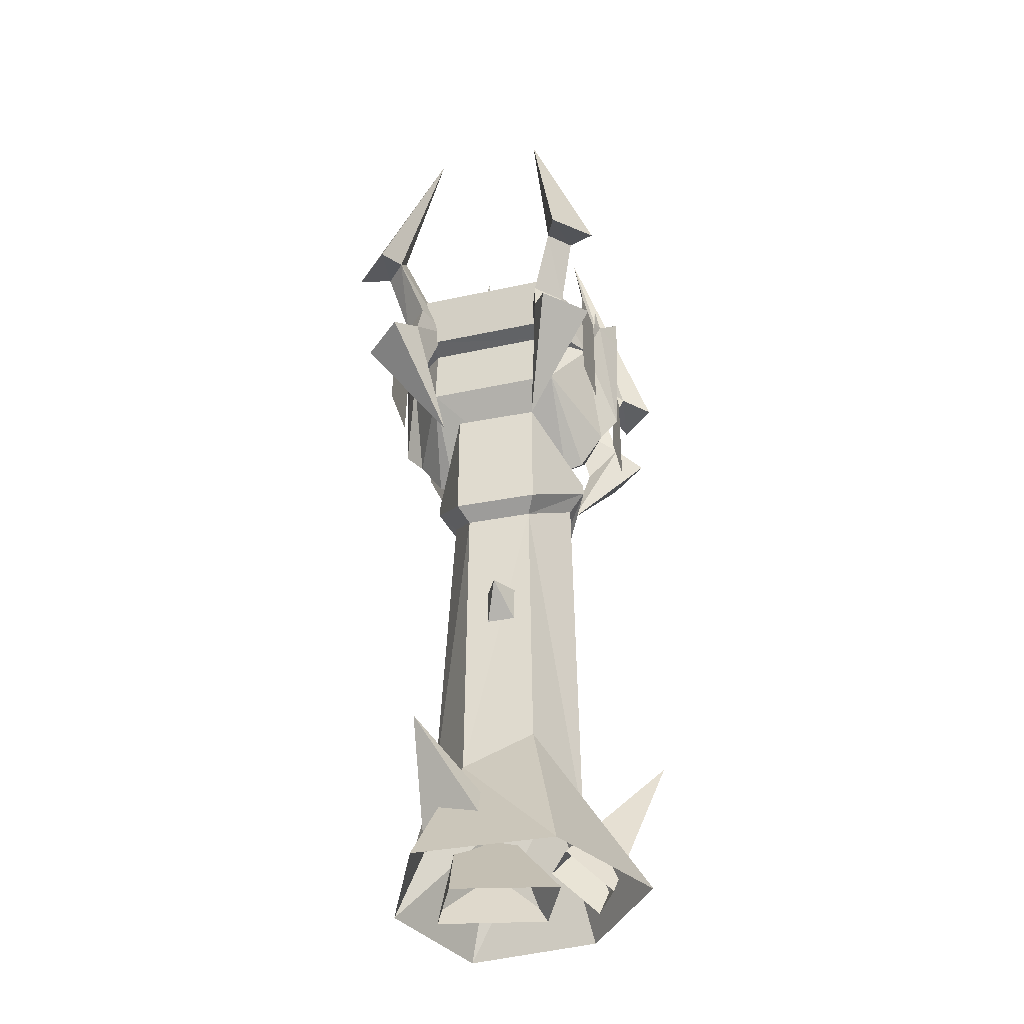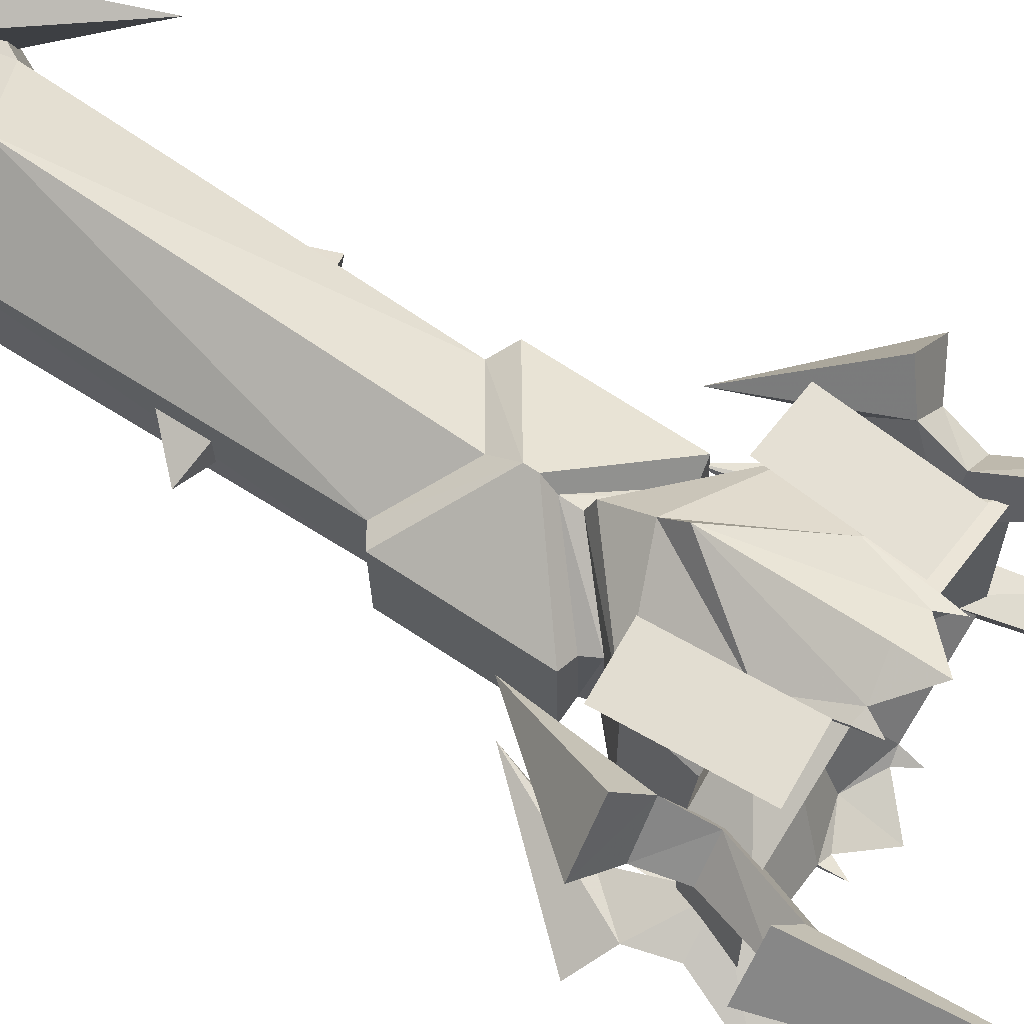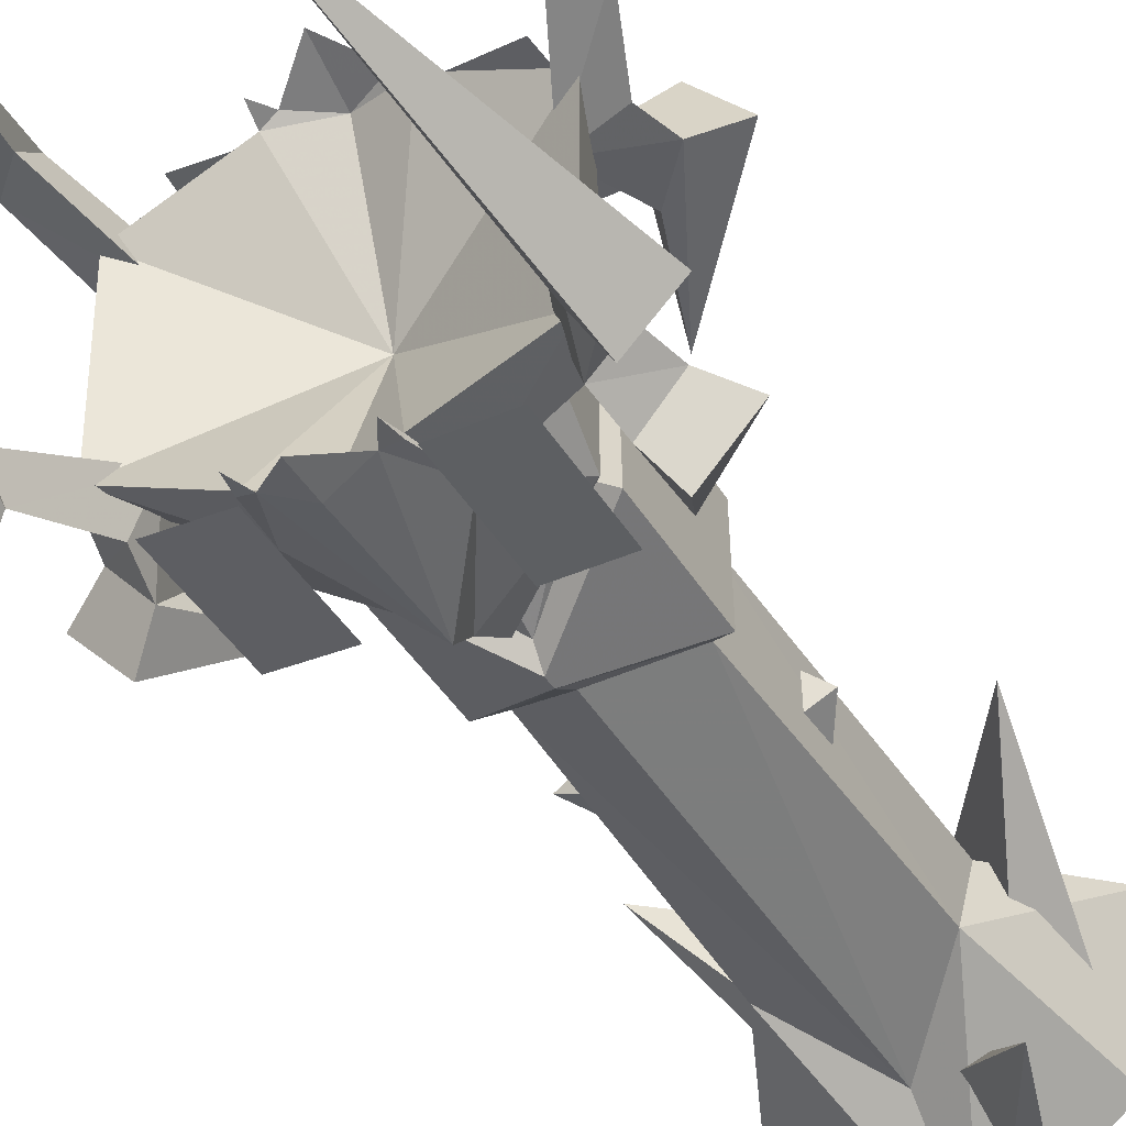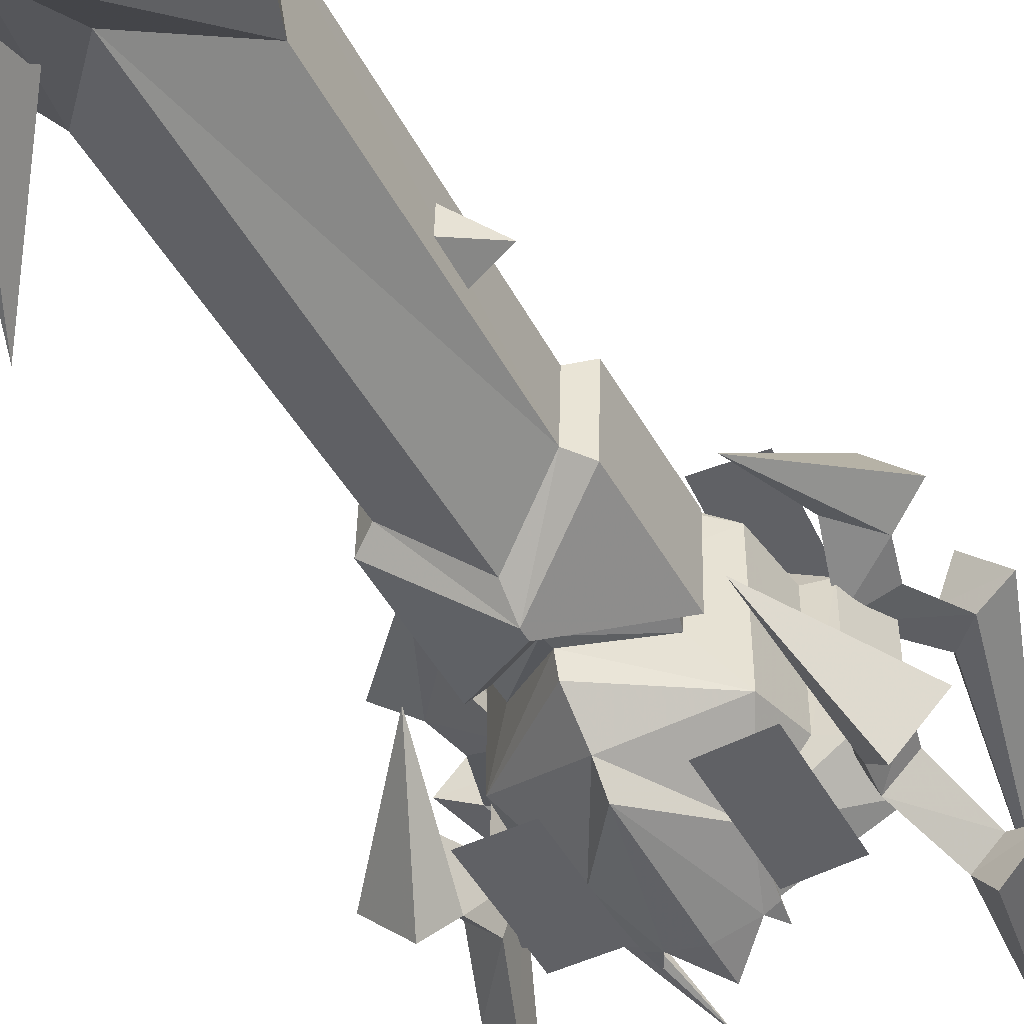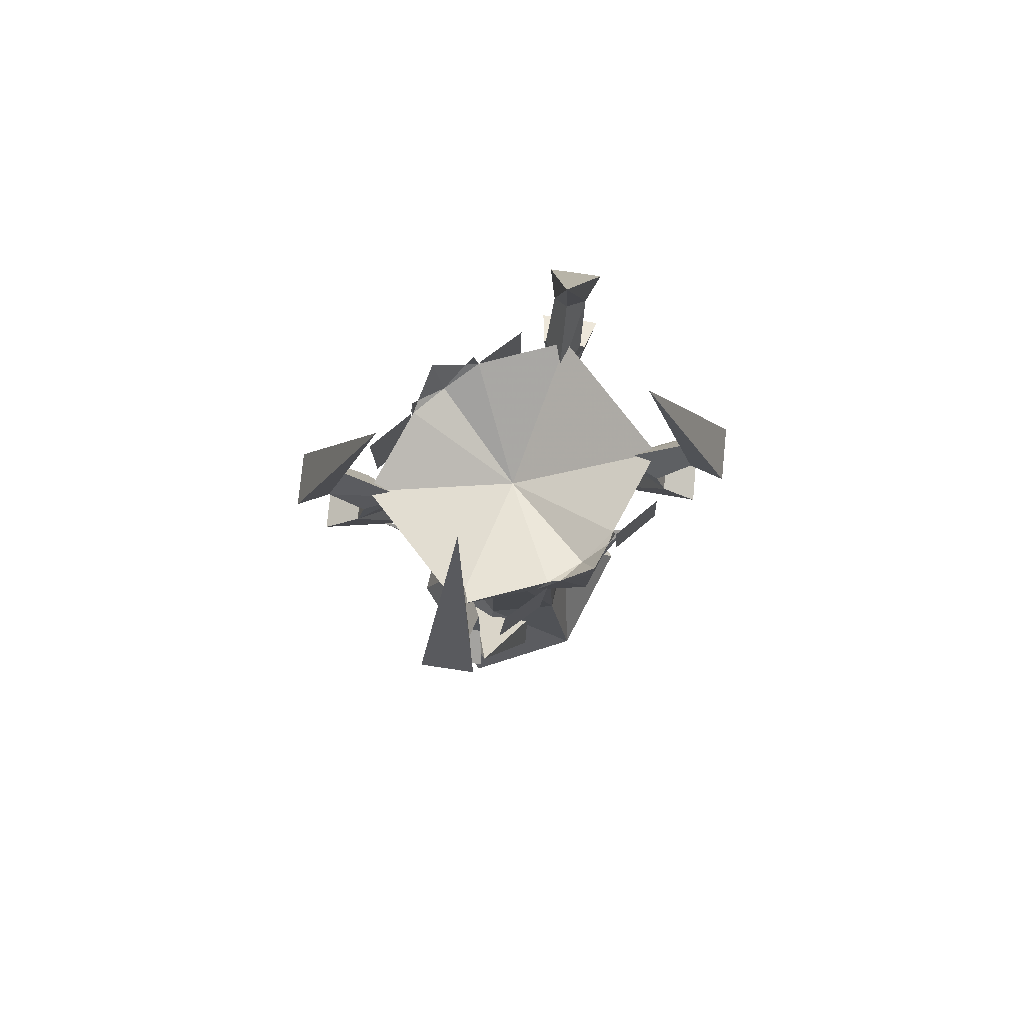
<metadata>
{"format":"obj","ext":"obj","renderer":"f3d","projection":"perspective","resolution":1024,"background":"white","views":[{"elev":-38.5,"azim":-74.7,"up":"+Z"},{"elev":67.1,"azim":-56.1,"up":"+Y"},{"elev":-39.3,"azim":27.5,"up":"+Y"},{"elev":-49.6,"azim":-151.5,"up":"+Y"},{"elev":79.5,"azim":142.1,"up":"+Z"}]}
</metadata>
<code>
g juqing_fuben_253_building_lizhu_03b
v 25.34 -13.77 130.5
v 9.783 -20.58 130.6
v 11.32 -19.38 121.4
v 22.39 -12.07 121.4
v 11.99 -6.632 105.9
v 2.113 -12.2 97.17
v 2.113 -13.15 94.41
v 12.34 -6.015 103.5
v 7.686 -21.87 131
v 2.113 -24.35 129.9
v 2.113 -23.56 108.4
v 17.08 -13.01 110.9
v 2.113 -15.74 98.28
v 22.38 11.43 121.4
v 25.34 13.13 130.5
v 12.05 5.765 103.5
v 11.99 5.994 105.9
v 18.61 -10.99 120.5
v 17.08 -13.01 110.9
v 17.06 12.11 110.9
v 18.59 11.27 120.5
v 20 -9.536 98.86
v 27.98 -23.71 116.4
v 24.35 -18.93 119.5
v 24.3 -12.5 113.3
v 27.55 -20.35 137.1
v 31.79 -16.5 136.9
v 37.33 -18.89 135.2
v 30.88 -25.65 135.2
v 27.55 -20.35 137.1
v 30.88 -25.65 135.2
v 21.48 -10.96 178
v 27.48 -16.87 141.2
v 35.18 -16.04 116.6
v 29.61 -13 119.8
v 24.35 -18.93 119.5
v 27.98 -23.71 116.4
v 20.62 -9.926 125.4
v 23.31 -17.24 125.8
v 31.79 -16.5 136.9
v 27.55 -20.35 137.1
v 23.31 -17.24 125.8
v 27.94 -12.57 126
v 29.61 -13 119.8
v 24.35 -18.93 119.5
v 2.113 -20.11 104.8
v 9.783 -20.58 130.6
v 25.34 -13.77 130.5
v 2.108 -0.3183 119.6
v 2.113 -21.3 128.2
v 29.61 -13 119.8
v 35.18 -16.04 116.6
v 31.79 -16.5 136.9
v 37.33 -18.89 135.2
v 27.94 -12.57 126
v -21.11 -13.77 130.5
v -18.16 -12.07 121.4
v -7.091 -19.38 121.4
v -5.557 -20.58 130.6
v -7.767 -6.632 105.9
v -8.45 -6.526 103.5
v -3.461 -21.87 131
v -12.85 -13.01 110.9
v -21.12 13.13 130.5
v -18.17 11.43 121.4
v -7.773 5.994 105.9
v -8.74 5.254 103.5
v -14.39 -10.99 120.5
v -14.38 11.27 120.5
v -12.84 12.11 110.9
v -12.85 -13.01 110.9
v -15.77 -9.536 98.86
v -20.08 -12.5 113.3
v -20.13 -18.93 119.5
v -23.75 -23.71 116.4
v -23.32 -20.35 137.1
v -26.65 -25.65 135.2
v -33.11 -18.89 135.2
v -27.56 -16.5 136.9
v -23.32 -20.35 137.1
v -23.25 -16.87 141.2
v -17.26 -10.96 178
v -26.65 -25.65 135.2
v -30.95 -16.04 116.6
v -23.75 -23.71 116.4
v -20.13 -18.93 119.5
v -25.39 -13 119.8
v -19.09 -17.24 125.8
v -16.4 -9.926 125.4
v -27.56 -16.5 136.9
v -23.72 -12.57 126
v -19.09 -17.24 125.8
v -23.32 -20.35 137.1
v -25.39 -13 119.8
v -20.13 -18.93 119.5
v -5.557 -20.58 130.6
v -21.11 -13.77 130.5
v -30.95 -16.04 116.6
v -25.39 -13 119.8
v -27.56 -16.5 136.9
v -33.11 -18.89 135.2
v -23.72 -12.57 126
v -21.12 13.13 130.5
v -5.567 19.94 130.6
v -7.1 18.74 121.4
v -18.17 11.43 121.4
v -7.773 5.994 105.9
v 1.591 12.02 97.25
v 1.486 12.38 94.41
v -8.74 5.254 103.5
v -3.471 21.23 131
v 2.103 23.71 129.9
v 2.103 22.93 108.4
v -12.84 12.11 110.9
v 2.103 15.11 98.28
v -15.78 8.9 98.86
v -23.76 23.07 116.4
v -20.14 18.29 119.5
v -20.09 11.86 113.3
v -23.33 19.72 137.1
v -27.57 15.86 136.9
v -33.12 18.26 135.2
v -26.66 25.02 135.2
v -23.33 19.72 137.1
v -26.66 25.02 135.2
v -17.27 10.33 178
v -23.26 16.23 141.2
v -30.96 15.41 116.6
v -25.4 12.36 119.8
v -20.14 18.29 119.5
v -23.76 23.07 116.4
v -16.41 9.29 125.4
v -19.1 16.61 125.8
v -27.57 15.86 136.9
v -23.33 19.72 137.1
v -19.1 16.61 125.8
v -23.73 11.94 126
v -25.4 12.36 119.8
v -20.14 18.29 119.5
v 2.103 19.47 104.8
v -5.567 19.94 130.6
v -21.12 13.13 130.5
v 2.103 20.66 128.2
v -25.4 12.36 119.8
v -30.96 15.41 116.6
v -27.57 15.86 136.9
v -33.12 18.26 135.2
v -23.73 11.94 126
v 25.34 13.13 130.5
v 22.38 11.43 121.4
v 11.31 18.74 121.4
v 9.773 19.94 130.6
v 11.99 5.994 105.9
v 12.05 5.765 103.5
v 7.677 21.23 131
v 17.06 12.11 110.9
v 19.99 8.9 98.86
v 24.29 11.86 113.3
v 24.34 18.29 119.5
v 27.97 23.07 116.4
v 27.54 19.72 137.1
v 30.87 25.02 135.2
v 37.32 18.26 135.2
v 31.78 15.86 136.9
v 27.54 19.72 137.1
v 27.47 16.23 141.2
v 21.47 10.33 178
v 30.87 25.02 135.2
v 35.17 15.41 116.6
v 27.97 23.07 116.4
v 24.34 18.29 119.5
v 29.6 12.36 119.8
v 23.3 16.61 125.8
v 20.61 9.29 125.4
v 31.78 15.86 136.9
v 27.93 11.94 126
v 23.3 16.61 125.8
v 27.54 19.72 137.1
v 29.6 12.36 119.8
v 24.34 18.29 119.5
v 9.773 19.94 130.6
v 25.34 13.13 130.5
v 35.17 15.41 116.6
v 29.6 12.36 119.8
v 31.78 15.86 136.9
v 37.32 18.26 135.2
v 27.93 11.94 126
v 2.113 -24.36 136.3
v 18.61 -10.99 120.5
v 9.827 -21.21 130.6
v 9.318 -21.34 134
v 20 -9.536 98.86
v 21.48 -10.96 178
v 30.88 -25.65 135.2
v 37.33 -18.89 135.2
v 9.783 -20.58 130.6
v 2.113 -21.3 128.2
v 7.686 -21.87 131
v 2.113 -24.36 136.3
v 9.318 -21.34 134
v -14.39 -10.99 120.5
v -5.601 -21.21 130.6
v -5.092 -21.34 134
v -15.77 -9.536 98.86
v -17.26 -10.96 178
v -33.11 -18.89 135.2
v -26.65 -25.65 135.2
v -5.557 -20.58 130.6
v -3.461 -21.87 131
v -5.092 -21.34 134
v -21.11 -13.77 130.5
v 2.103 23.72 136.3
v -14.38 11.27 120.5
v -5.611 20.57 130.6
v -5.102 20.7 134
v -15.78 8.9 98.86
v -17.27 10.33 178
v -26.66 25.02 135.2
v -33.12 18.26 135.2
v -5.567 19.94 130.6
v 2.103 20.66 128.2
v -3.471 21.23 131
v 2.103 23.72 136.3
v -5.102 20.7 134
v 18.59 11.27 120.5
v 9.817 20.57 130.6
v 9.308 20.7 134
v 19.99 8.9 98.86
v 21.47 10.33 178
v 37.32 18.26 135.2
v 30.87 25.02 135.2
v 9.773 19.94 130.6
v 7.677 21.23 131
v 9.308 20.7 134
f 1 2 3
f 3 4 1
f 5 6 7
f 7 8 5
f 9 10 11
f 11 3 9
f 12 13 6
f 6 5 12
f 4 14 15
f 15 1 4
f 8 16 17
f 17 5 8
f 18 19 20
f 20 21 18
f 18 21 14
f 14 4 18
f 19 5 17
f 17 20 19
f 22 23 24
f 24 25 22
f 26 27 28
f 28 29 26
f 30 31 32
f 32 33 30
f 34 35 36
f 36 37 34
f 30 33 38
f 38 39 30
f 40 41 42
f 42 43 40
f 38 25 24
f 24 39 38
f 44 43 42
f 42 45 44
f 46 13 12
f 12 3 46
f 47 48 49
f 49 50 47
f 22 25 51
f 51 52 22
f 53 33 32
f 32 54 53
f 53 55 38
f 38 33 53
f 38 55 51
f 51 25 38
f 56 57 58
f 58 59 56
f 60 61 7
f 7 6 60
f 62 58 11
f 11 10 62
f 63 60 6
f 6 13 63
f 57 56 64
f 64 65 57
f 61 60 66
f 66 67 61
f 68 69 70
f 70 71 68
f 68 57 65
f 65 69 68
f 71 70 66
f 66 60 71
f 72 73 74
f 74 75 72
f 76 77 78
f 78 79 76
f 80 81 82
f 82 83 80
f 84 85 86
f 86 87 84
f 80 88 89
f 89 81 80
f 90 91 92
f 92 93 90
f 89 88 74
f 74 73 89
f 94 95 92
f 92 91 94
f 46 58 63
f 63 13 46
f 96 50 49
f 49 97 96
f 72 98 99
f 99 73 72
f 100 101 82
f 82 81 100
f 100 81 89
f 89 102 100
f 89 73 99
f 99 102 89
f 103 104 105
f 105 106 103
f 107 108 109
f 109 110 107
f 111 112 113
f 113 105 111
f 114 115 108
f 108 107 114
f 116 117 118
f 118 119 116
f 120 121 122
f 122 123 120
f 124 125 126
f 126 127 124
f 128 129 130
f 130 131 128
f 124 127 132
f 132 133 124
f 134 135 136
f 136 137 134
f 132 119 118
f 118 133 132
f 138 137 136
f 136 139 138
f 140 115 114
f 114 105 140
f 141 142 49
f 49 143 141
f 116 119 144
f 144 145 116
f 146 127 126
f 126 147 146
f 146 148 132
f 132 127 146
f 132 148 144
f 144 119 132
f 149 150 151
f 151 152 149
f 153 154 109
f 109 108 153
f 155 151 113
f 113 112 155
f 156 153 108
f 108 115 156
f 157 158 159
f 159 160 157
f 161 162 163
f 163 164 161
f 165 166 167
f 167 168 165
f 169 170 171
f 171 172 169
f 165 173 174
f 174 166 165
f 175 176 177
f 177 178 175
f 174 173 159
f 159 158 174
f 179 180 177
f 177 176 179
f 140 151 156
f 156 115 140
f 181 143 49
f 49 182 181
f 157 183 184
f 184 158 157
f 185 186 167
f 167 166 185
f 185 166 174
f 174 187 185
f 174 158 184
f 184 187 174
f 3 11 46
f 9 188 10
f 3 12 189
f 3 189 4
f 190 9 3
f 2 191 190
f 190 191 9
f 2 190 3
f 34 37 192
f 193 194 195
f 196 197 198
f 198 197 199
f 198 200 196
f 48 182 49
f 58 46 11
f 62 10 188
f 58 201 63
f 58 57 201
f 202 58 62
f 59 202 203
f 202 62 203
f 59 58 202
f 84 204 85
f 205 206 207
f 208 209 197
f 209 199 197
f 209 208 210
f 211 49 142
f 105 113 140
f 111 212 112
f 105 114 213
f 105 213 106
f 214 111 105
f 104 215 214
f 214 215 111
f 104 214 105
f 128 131 216
f 217 218 219
f 220 221 222
f 222 221 223
f 222 224 220
f 151 140 113
f 155 112 212
f 151 225 156
f 151 150 225
f 226 151 155
f 152 226 227
f 226 155 227
f 152 151 226
f 169 228 170
f 229 230 231
f 232 233 221
f 233 223 221
f 233 232 234
g Object01
v 13.02 6.004 21.23
v 23.28 12.97 -0.5323
v 1.38 21.17 -0.5196
v 1.599 14.32 27.06
v 11.76 5.871 79.06
v 1.494 11.22 86.04
v -9.505 5.451 21.89
v -21.11 11.01 -0.5324
v -8.456 5.375 79.06
v -20.2 -14.32 -0.5288
v -9.185 -7.6 27.05
v -8.157 -6.751 79.06
v 2.457 -26.05 -0.5389
v 2.238 -13.86 14.63
v 2.105 -12.89 86.05
v 13.34 -5.743 27.06
v 2.238 -13.86 14.63
v 2.457 -26.05 -0.5389
v 21.18 -11.32 -0.524
v 12.05 -6.254 79.06
v 2.105 -12.89 86.05
f 235 236 237
f 237 238 235
f 239 235 238
f 238 240 239
f 241 238 237
f 237 242 241
f 243 240 238
f 238 241 243
f 244 245 241
f 241 242 244
f 241 245 246
f 246 243 241
f 245 244 247
f 247 248 245
f 246 245 248
f 248 249 246
f 250 251 252
f 252 253 250
f 254 255 251
f 251 250 254
f 236 235 250
f 250 253 236
f 250 235 239
f 239 254 250
g juqing_fuben_253_building_lizhu_03b
v 13.07 6.026 21.25
v 23.32 12.99 -0.5076
v 1.379 21.22 -0.5076
v 1.598 14.37 27.06
v 11.8 5.901 79.07
v 1.492 11.27 86.05
v 14.92 7.598 103.1
v 1.421 14.98 92.32
v 1.486 12.38 94.41
v 12.05 5.765 103.5
v 1.421 14.98 90.44
v 14.92 7.598 81.2
v 11.8 5.901 79.07
v 1.492 11.27 86.05
v -9.548 5.471 21.91
v -21.15 11.03 -0.5076
v -8.497 5.403 79.07
v -11.7 6.944 103.1
v -8.74 5.254 103.5
v -11.7 6.944 81.2
v -8.497 5.403 79.07
v -20.24 -14.35 -0.5076
v -9.226 -7.627 27.06
v -8.198 -6.779 79.07
v -8.45 -6.526 103.5
v -11.32 -8.476 103.1
v -11.32 -8.476 81.2
v -8.198 -6.779 79.07
v -9.226 -7.627 27.06
v -20.24 -14.35 -0.5076
v 2.46 -26.09 -0.5076
v 2.241 -13.9 14.66
v -8.198 -6.779 79.07
v 2.106 -12.94 86.05
v -11.32 -8.476 103.1
v 2.178 -15.86 92.32
v 2.113 -13.15 94.41
v -8.45 -6.526 103.5
v 2.178 -15.86 90.44
v -11.32 -8.476 81.2
v -8.198 -6.779 79.07
v 2.106 -12.94 86.05
v 13.39 -5.765 27.06
v 21.22 -11.34 -0.5076
v 12.1 -6.28 79.07
v 15.3 -7.822 103.1
v 12.34 -6.015 103.5
v 15.3 -7.822 81.2
v 12.1 -6.28 79.07
v 23.32 12.99 -0.5076
v 13.07 6.026 21.25
v 11.8 5.901 79.07
v 12.05 5.765 103.5
v 14.92 7.598 103.1
v 14.92 7.598 81.2
v 11.8 5.901 79.07
v -8.495 1.414 60.55
v -8.402 1.416 53.32
v -14.23 -1.42 59.44
v -8.266 -4.094 53.32
v -8.266 -4.094 53.32
v -8.36 -4.096 60.55
v 9.121 15.47 1.155
v 22.55 15.3 35.88
v 19.43 -2.785 4.144
v 0.2816 10.75 3.286
v 22.55 15.3 35.88
v 9.121 15.47 1.155
v 10.59 -7.503 6.275
v 0.2816 10.75 3.286
v 19.43 -2.785 4.144
v 10.59 -7.503 6.275
v 12.11 -2.031 60.55
v 12.02 -2.033 53.32
v 15.59 0.8035 59.44
v 11.88 3.477 53.32
v 11.88 3.477 53.32
v 11.98 3.479 60.55
v -14.67 -1.013 6.061
v -24.09 10.35 24.99
v -9.935 12.22 5.598
v -8.909 -2.983 9.432
v -24.09 10.35 24.99
v -14.67 -1.013 6.061
v -4.174 10.25 8.97
v -8.909 -2.983 9.432
v -9.935 12.22 5.598
v -4.174 10.25 8.97
v 7.434 -17.99 2.498
v 22.02 -25.81 34.55
v 3.405 -10.27 9.483
v 10.6 -14.57 0.0151
v 22.02 -25.81 34.55
v 7.434 -17.99 2.498
v 6.572 -6.849 7
v 10.6 -14.57 0.0151
v 3.405 -10.27 9.483
v 6.572 -6.849 7
v -7.44 20.54 108.8
v -17.16 20.3 109.5
v -15.7 20.3 129.6
v -5.984 20.54 128.9
v 10.3 -20.96 109.1
v 20.04 -20.73 109.1
v 20.04 -20.73 129.3
v 10.3 -20.96 129.3
v 11.71 20.54 108.8
v 10.26 20.54 128.9
v 19.98 20.3 129.6
v 21.43 20.3 109.5
v -6.143 -20.96 109.1
v -6.143 -20.96 129.3
v -15.89 -20.73 129.3
v -15.89 -20.73 109.1
f 256 257 258
f 258 259 256
f 260 256 259
f 259 261 260
f 262 263 264
f 264 265 262
f 266 263 262
f 262 267 266
f 266 267 268
f 268 269 266
f 270 259 258
f 258 271 270
f 272 261 259
f 259 270 272
f 273 274 264
f 264 263 273
f 266 275 273
f 273 263 266
f 266 269 276
f 276 275 266
f 277 278 270
f 270 271 277
f 270 278 279
f 279 272 270
f 280 274 273
f 273 281 280
f 275 282 281
f 281 273 275
f 276 283 282
f 282 275 276
f 284 285 286
f 286 287 284
f 288 284 287
f 287 289 288
f 290 291 292
f 292 293 290
f 294 291 290
f 290 295 294
f 294 295 296
f 296 297 294
f 298 287 286
f 286 299 298
f 300 289 287
f 287 298 300
f 301 302 292
f 292 291 301
f 294 303 301
f 301 291 294
f 294 297 304
f 304 303 294
f 305 306 298
f 298 299 305
f 298 306 307
f 307 300 298
f 308 302 301
f 301 309 308
f 303 310 309
f 309 301 303
f 304 311 310
f 310 303 304
f 312 313 314
f 313 315 314
f 316 317 314
f 317 312 314
f 318 319 320
f 321 322 323
f 324 319 325
f 326 322 327
f 328 329 330
f 329 331 330
f 332 333 330
f 333 328 330
f 334 335 336
f 337 338 339
f 340 335 341
f 342 338 343
f 344 345 346
f 347 348 349
f 350 345 351
f 352 348 353
f 354 355 356
f 356 357 354
f 358 359 360
f 360 361 358
f 362 363 364
f 364 365 362
f 366 367 368
f 368 369 366

</code>
